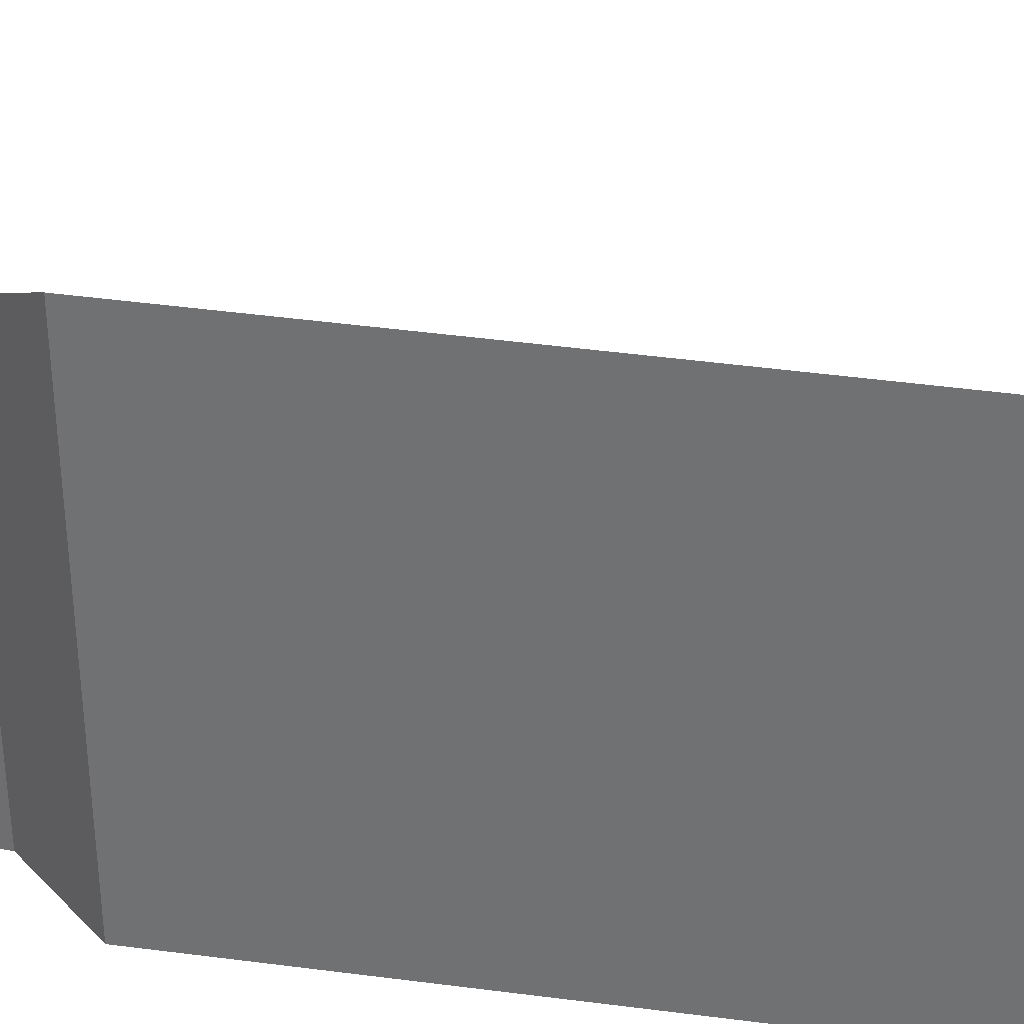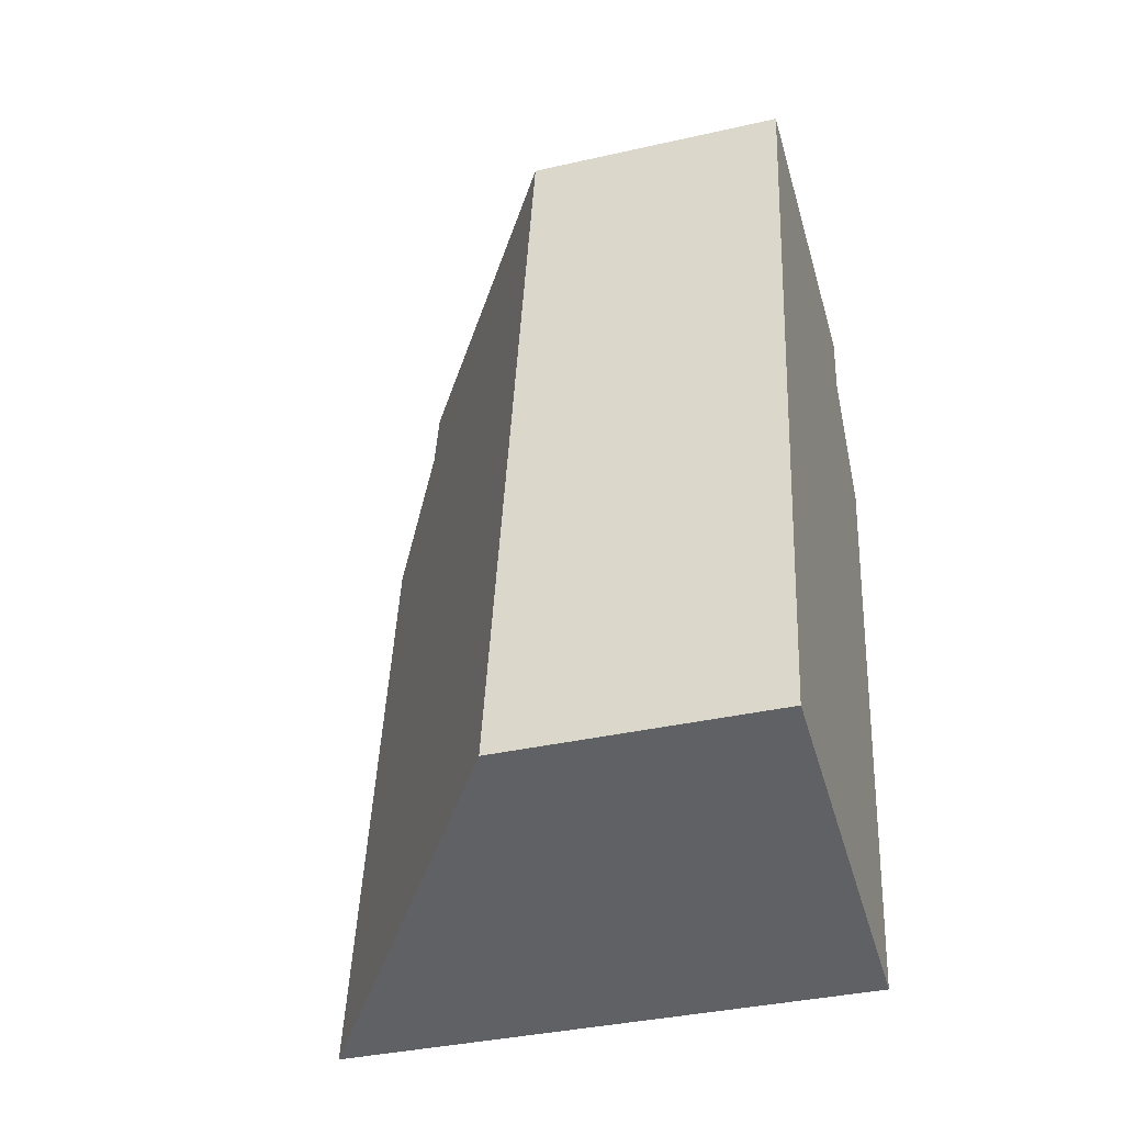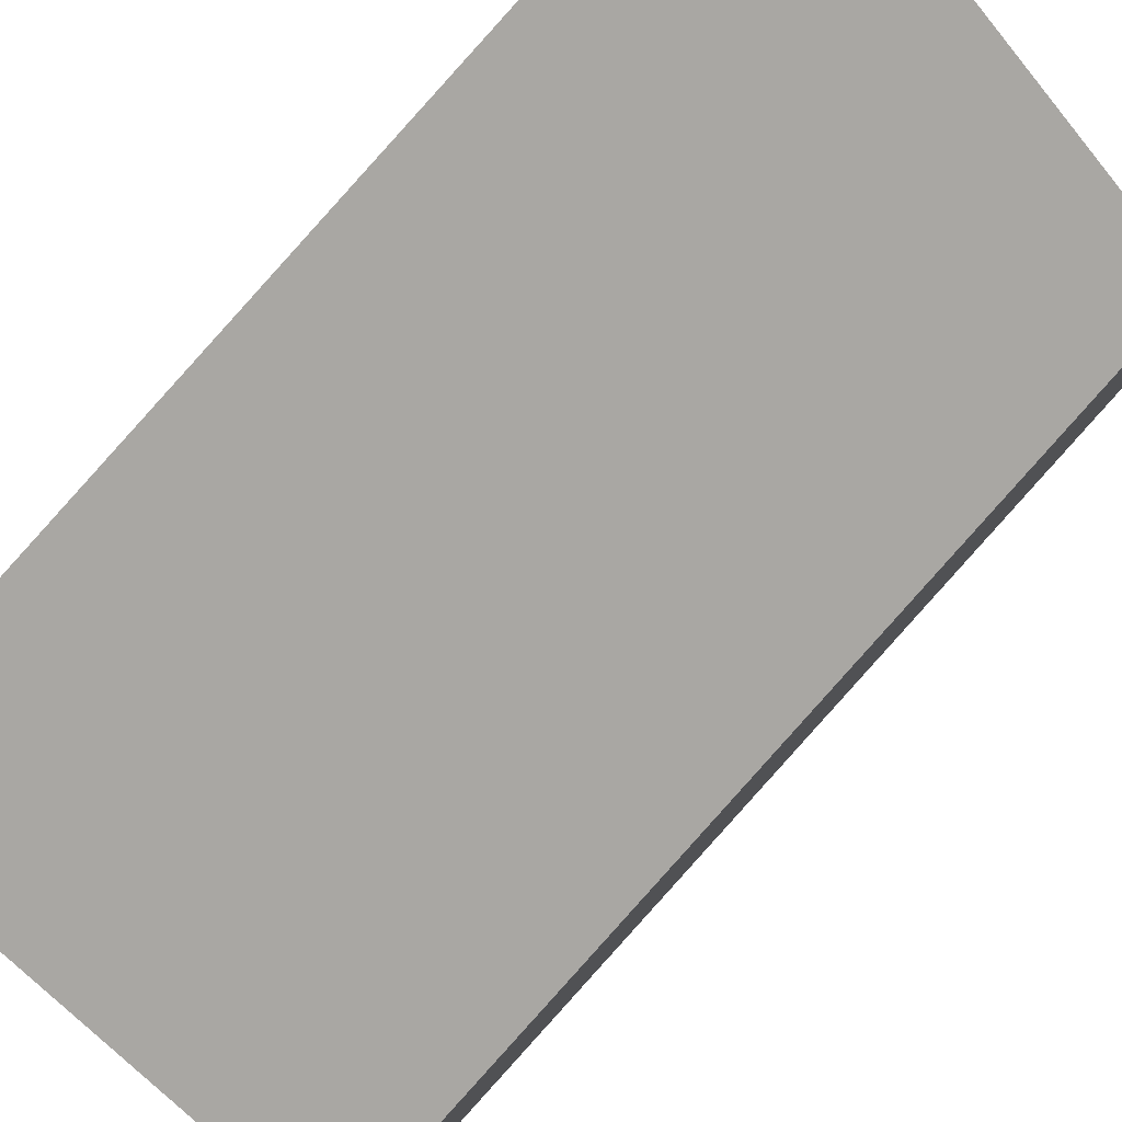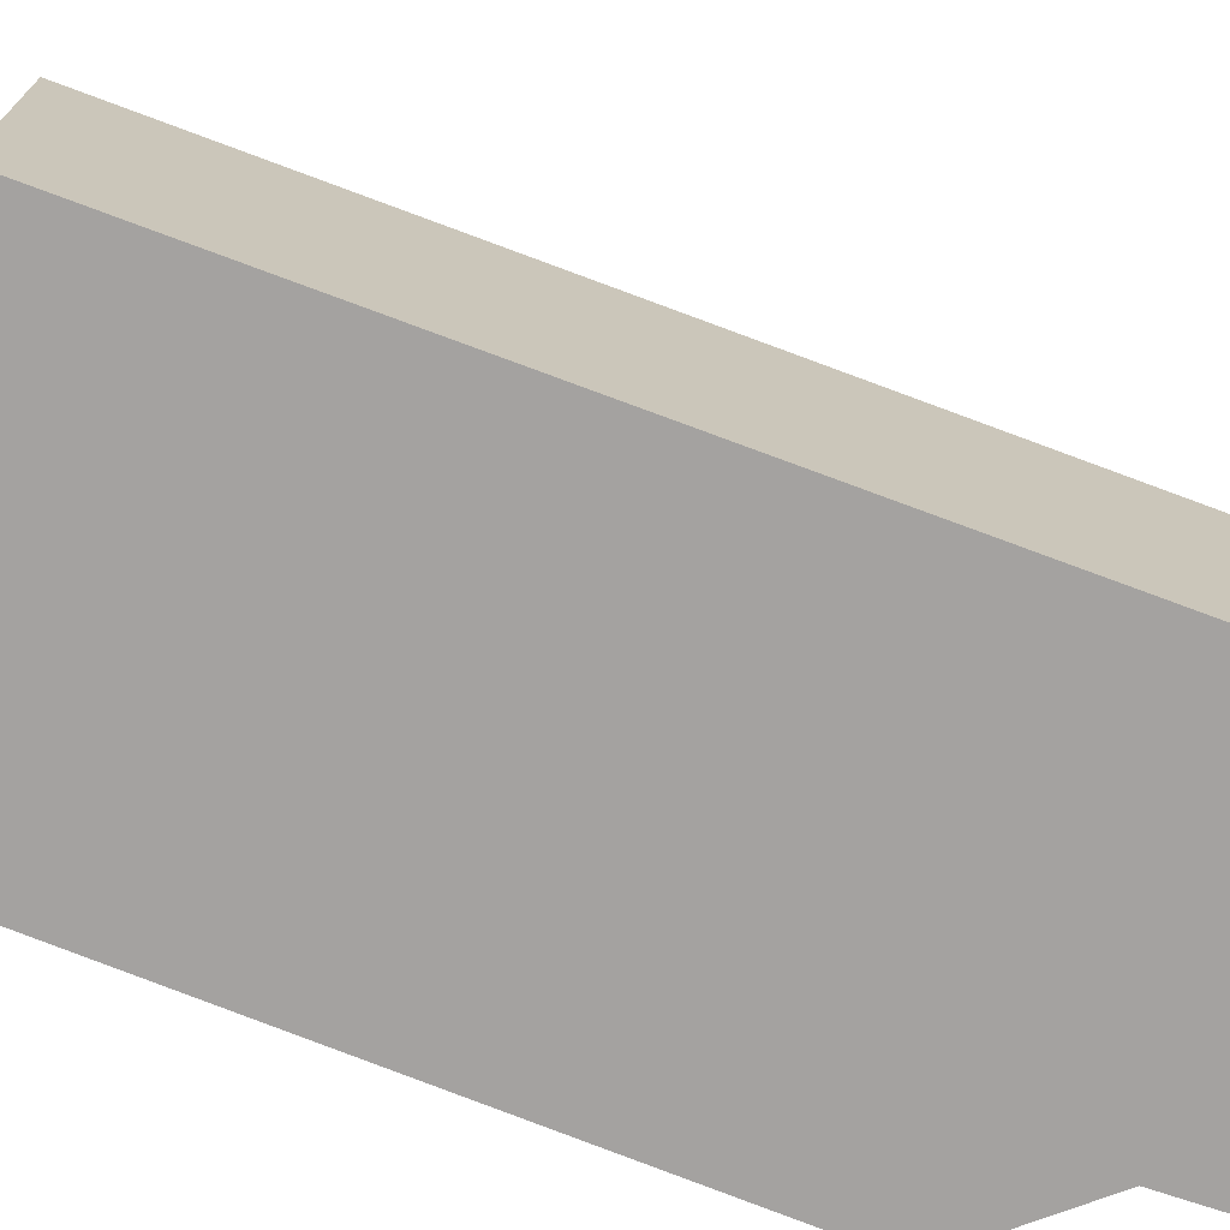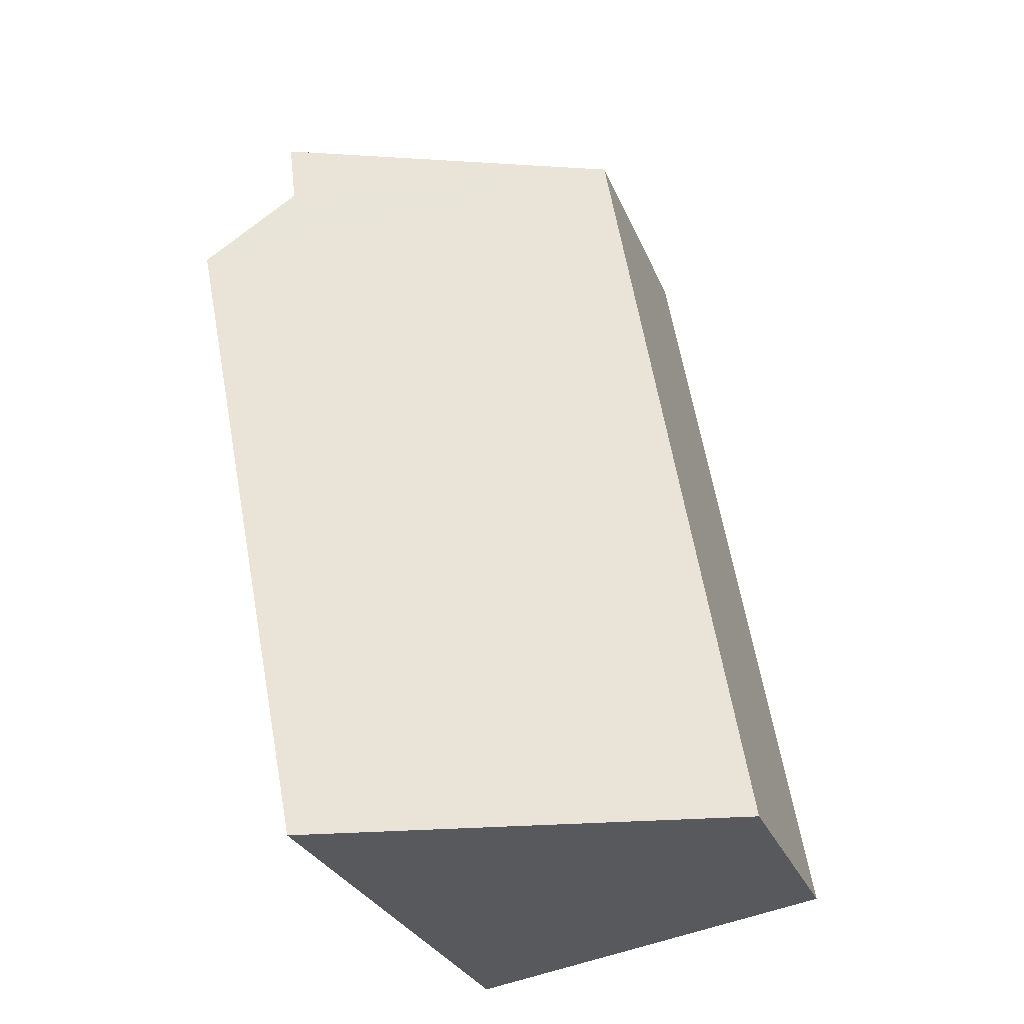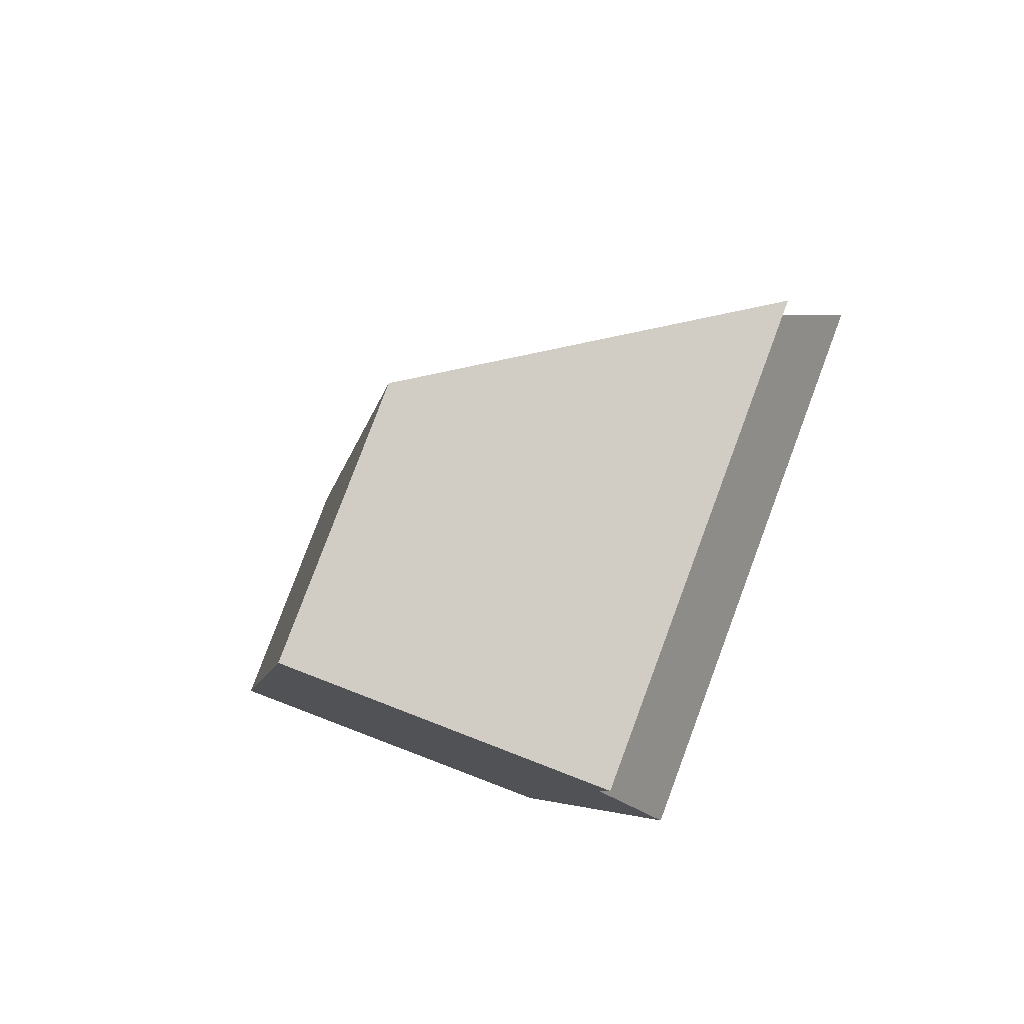
<metadata>
{"format":"obj","ext":"obj","renderer":"f3d","projection":"perspective","resolution":1024,"background":"white","views":[{"elev":33.2,"azim":111.0,"up":"+Y"},{"elev":-37.3,"azim":-73.8,"up":"+Z"},{"elev":79.6,"azim":-128.3,"up":"+Y"},{"elev":-72.7,"azim":-101.1,"up":"+Y"},{"elev":-29.1,"azim":-160.5,"up":"+Z"},{"elev":80.0,"azim":20.5,"up":"+Z"}]}
</metadata>
<code>
v  0 1.687 1.033e-16
v  3.228 3.42 3.825
v  2.411 3.344 -0.401
v  0.88 1.687 5.287
v  2.786 3.045 4.537
v  2.841 3.035 4.96
v  2.786 -2.778e-16 4.537
v  2.841 -3.037e-16 4.96
v  3.228 -2.342e-16 3.825
v  2.411 2.455e-17 -0.401
v  0 0 0
v  0.88 -3.237e-16 5.287
g defaultobject
f 1 2 3
f 2 1 4
f 2 4 5
f 5 4 6
f 6 7 5
f 7 6 8
f 9 3 2
f 3 9 10
f 5 9 2
f 9 5 7
f 10 1 3
f 1 10 11
f 11 4 1
f 4 11 12
f 4 8 6
f 8 4 12
f 9 11 10
f 11 9 12
f 12 9 7
f 12 7 8

</code>
